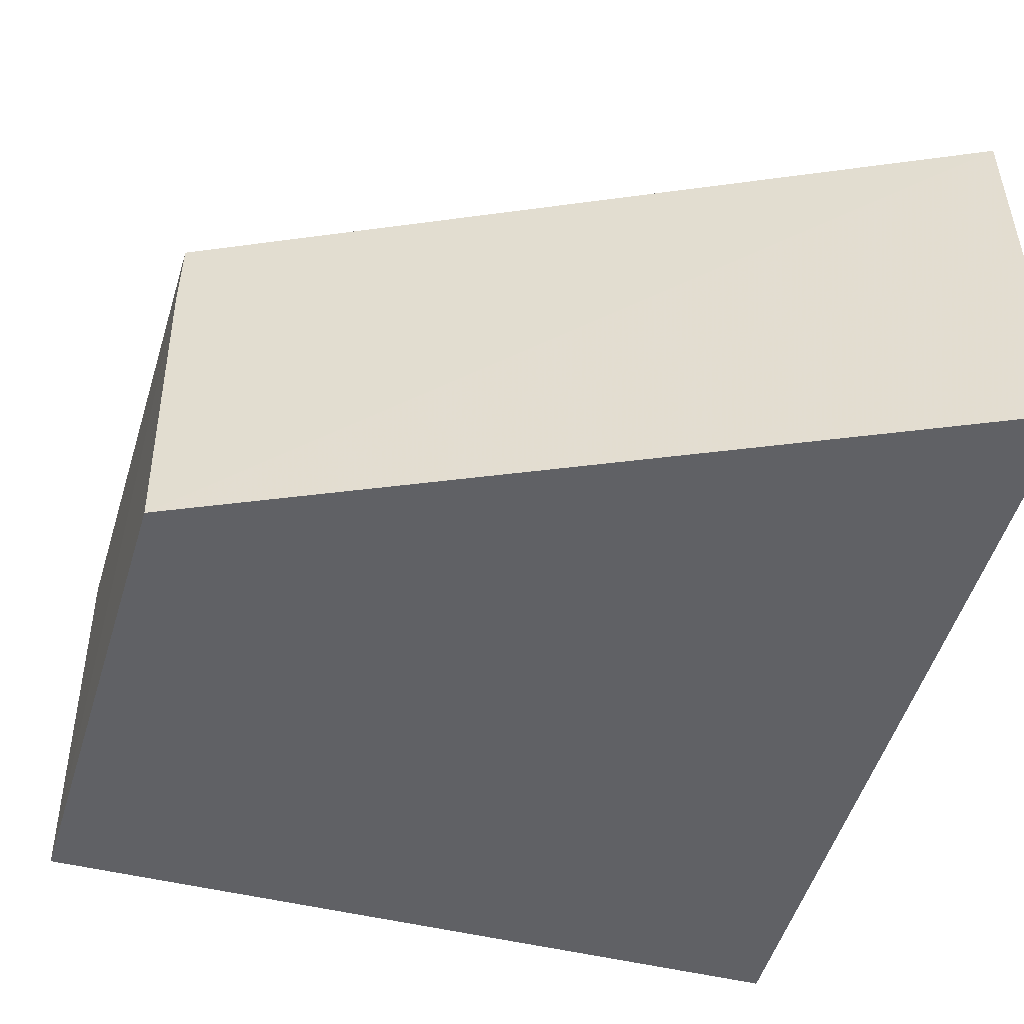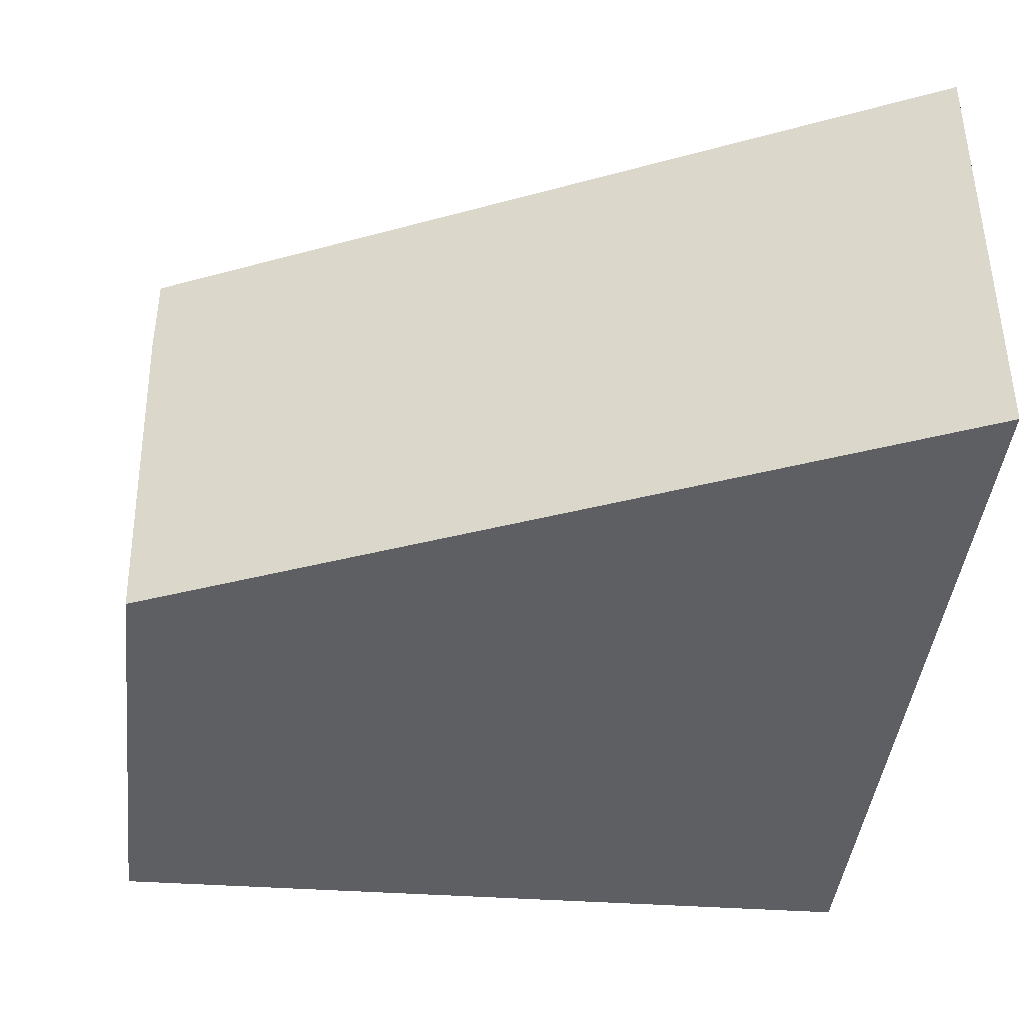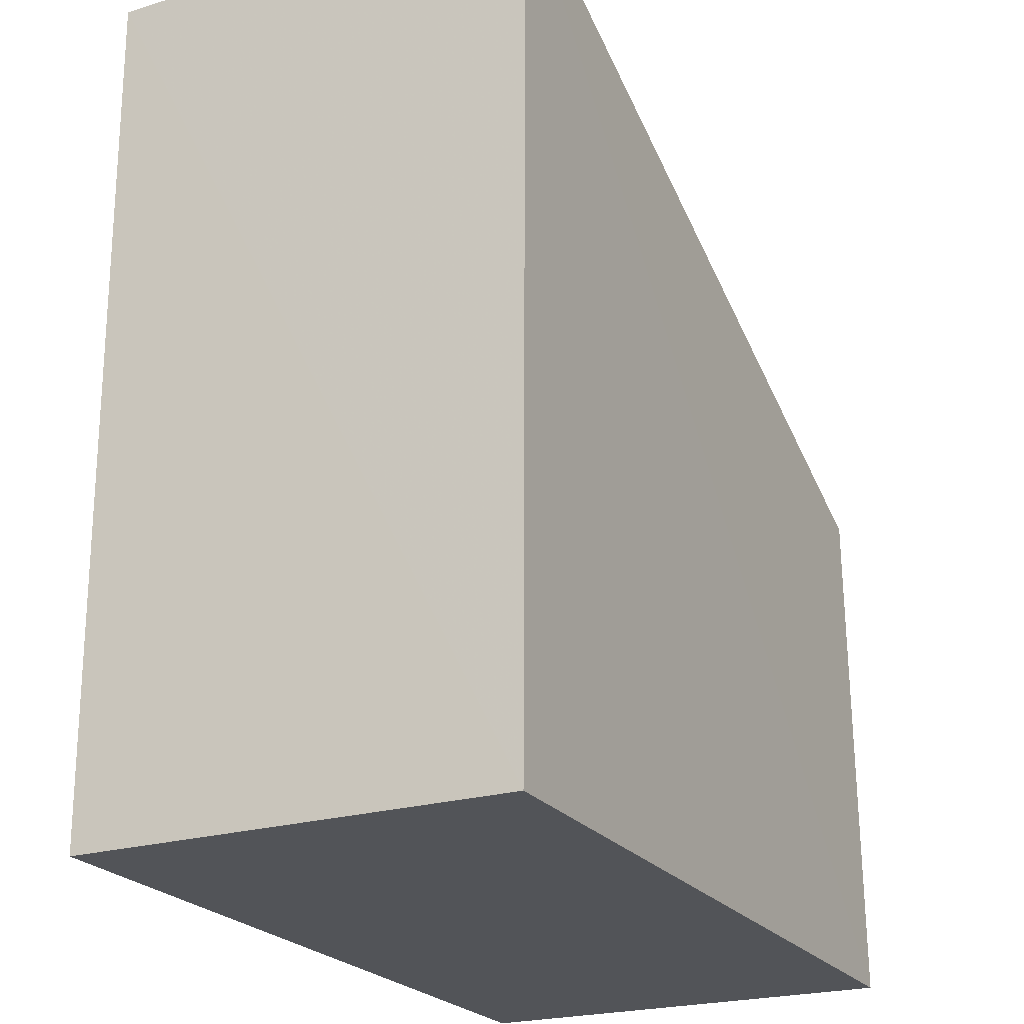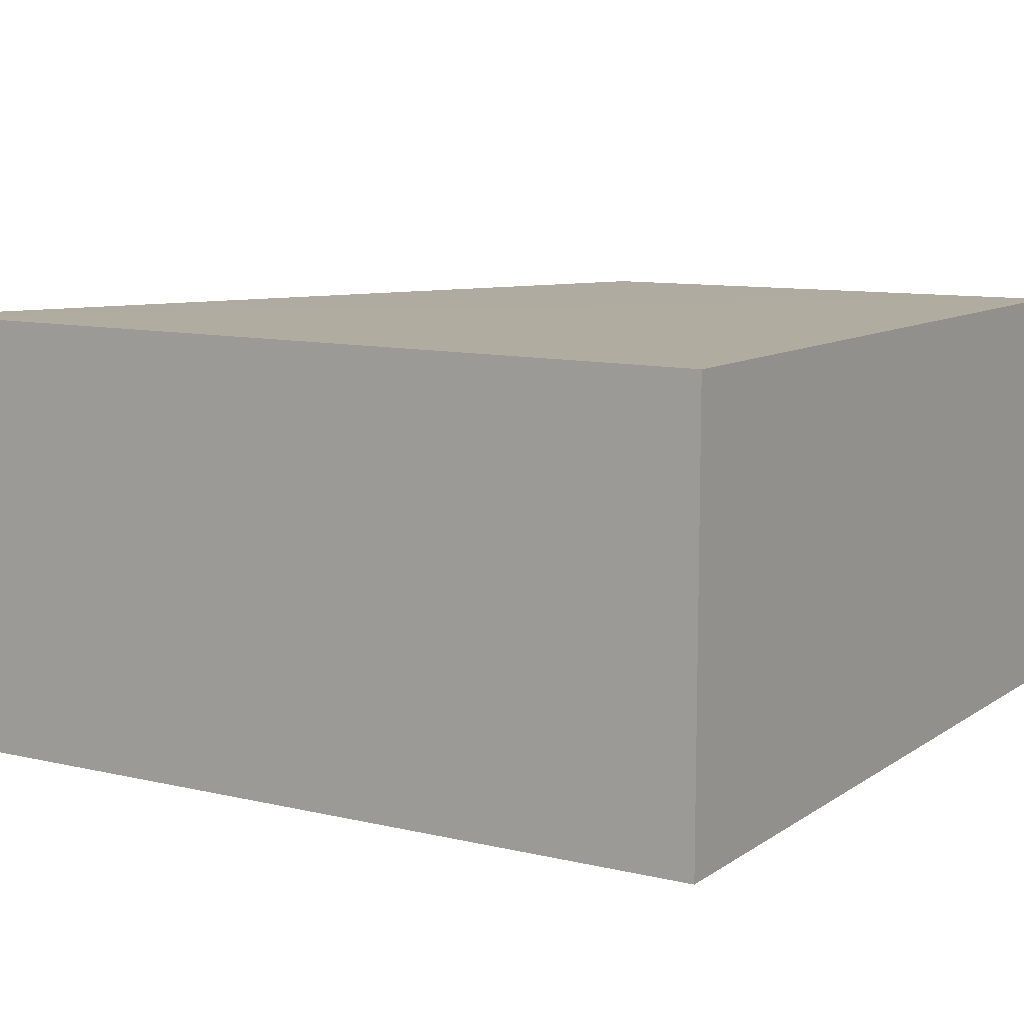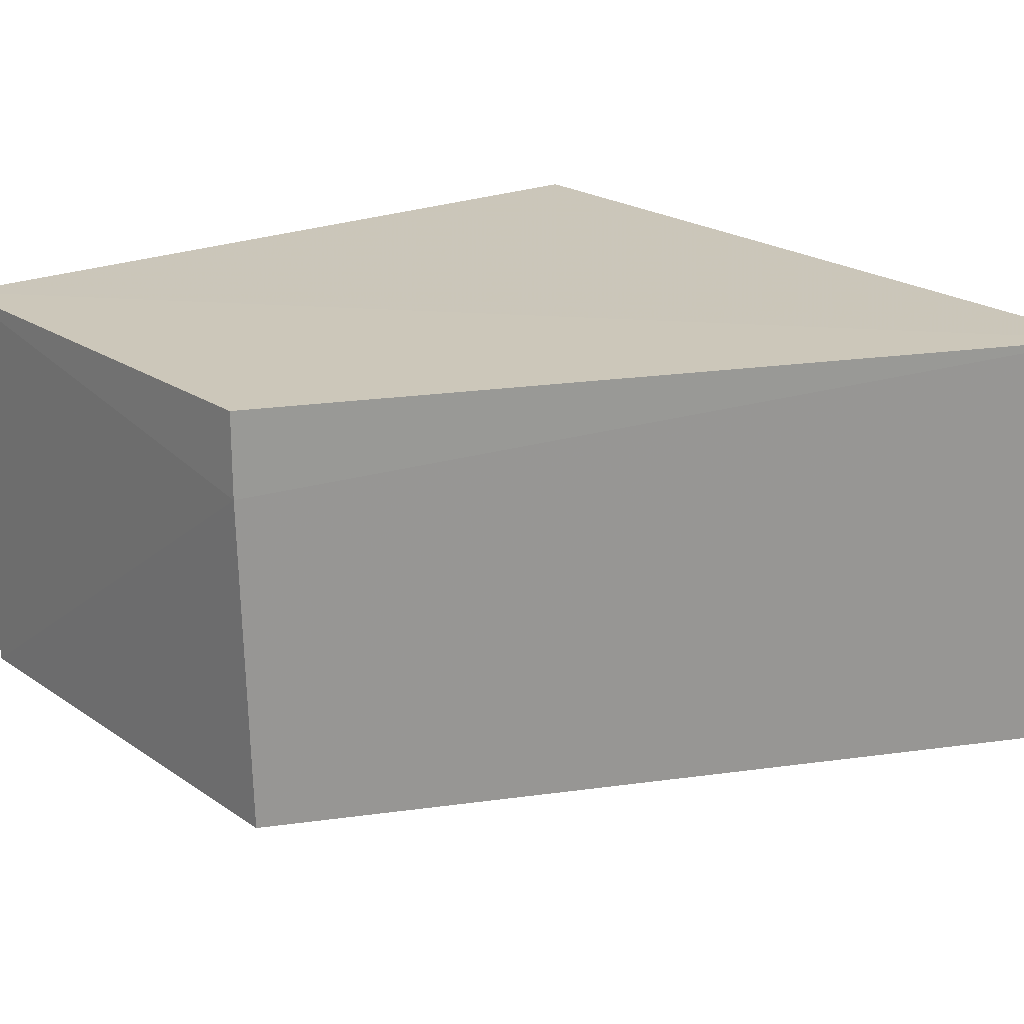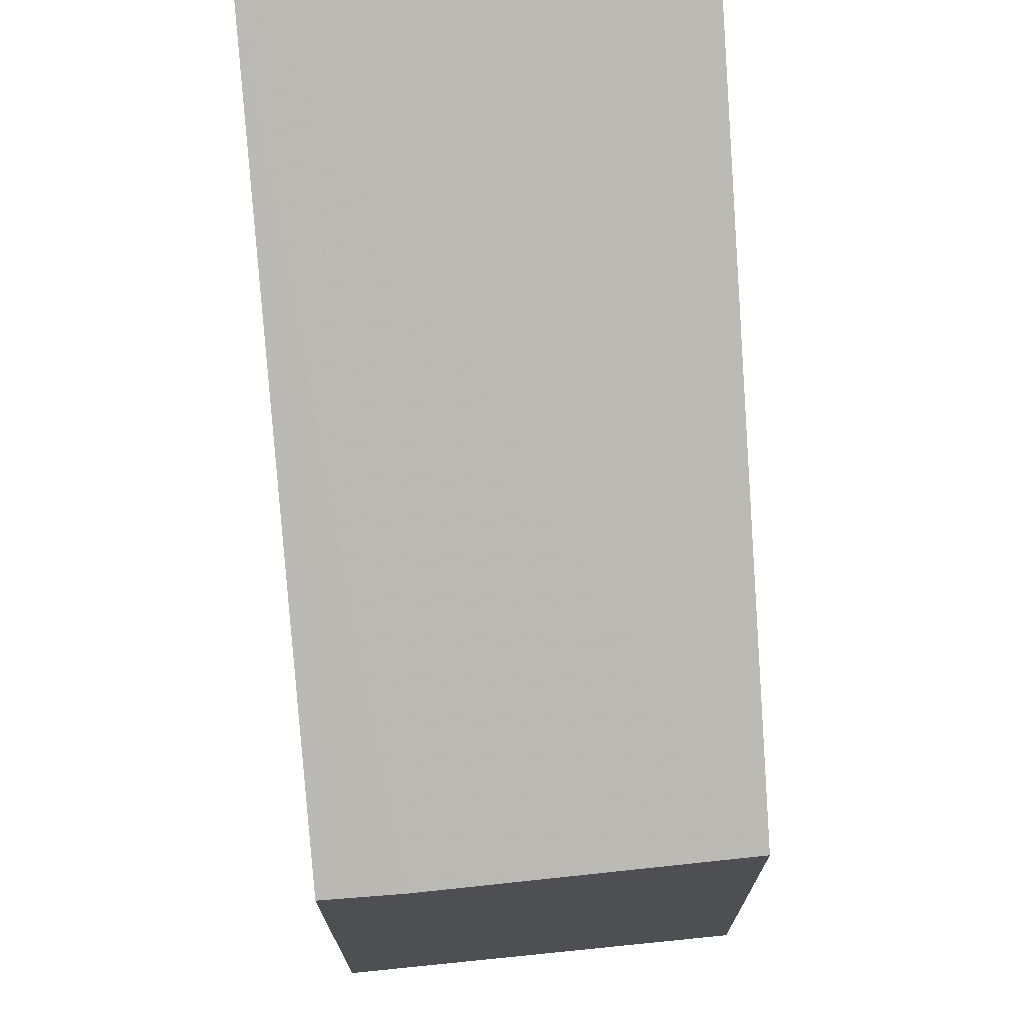
<metadata>
{"format":"obj","ext":"obj","renderer":"f3d","projection":"perspective","resolution":1024,"background":"white","views":[{"elev":-49.6,"azim":-15.3,"up":"+Y"},{"elev":-40.0,"azim":-5.1,"up":"+Y"},{"elev":-23.1,"azim":117.0,"up":"+Z"},{"elev":10.0,"azim":121.8,"up":"+Y"},{"elev":21.2,"azim":-38.0,"up":"+Y"},{"elev":73.5,"azim":-94.6,"up":"+Z"}]}
</metadata>
<code>
v -0.1448 0.006043 0.1385
v -0.1447 -0.0253 0.1381
v -0.1447 0.005846 0.07697
v -0.2027 0.005802 0.07691
v -0.2015 -0.0003294 0.1137
v -0.2021 -0.02497 0.07687
v -0.2009 -0.02489 0.1136
v -0.2015 0.005828 0.1137
v -0.1447 -0.02494 0.07697
f 1 2 3
f 1 3 4
f 6 4 3
f 6 5 4
f 7 2 1
f 7 1 5
f 7 6 2
f 7 5 6
f 8 5 1
f 8 1 4
f 8 4 5
f 9 6 3
f 9 3 2
f 9 2 6

</code>
